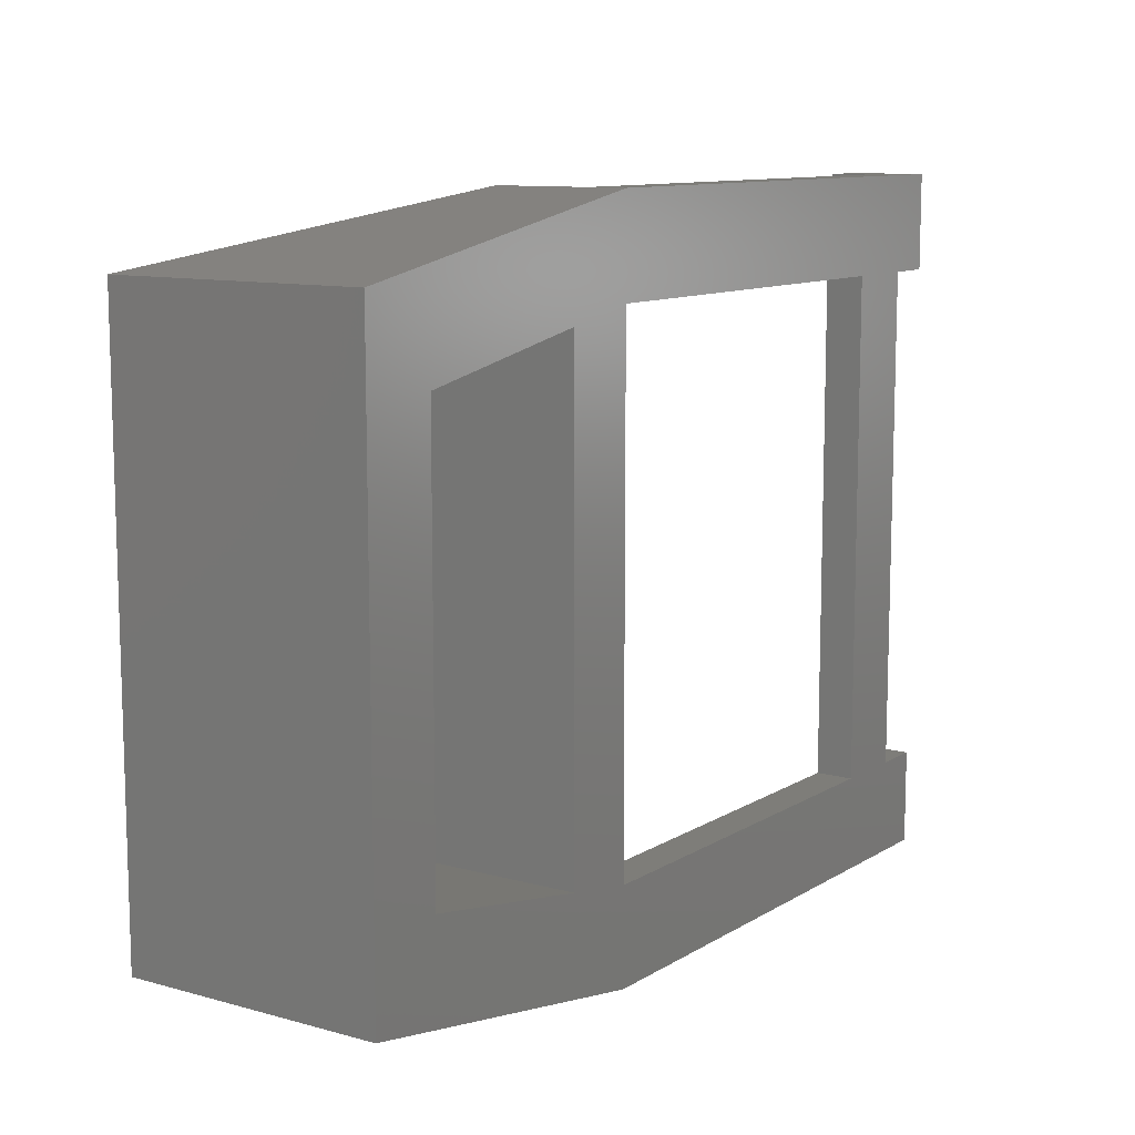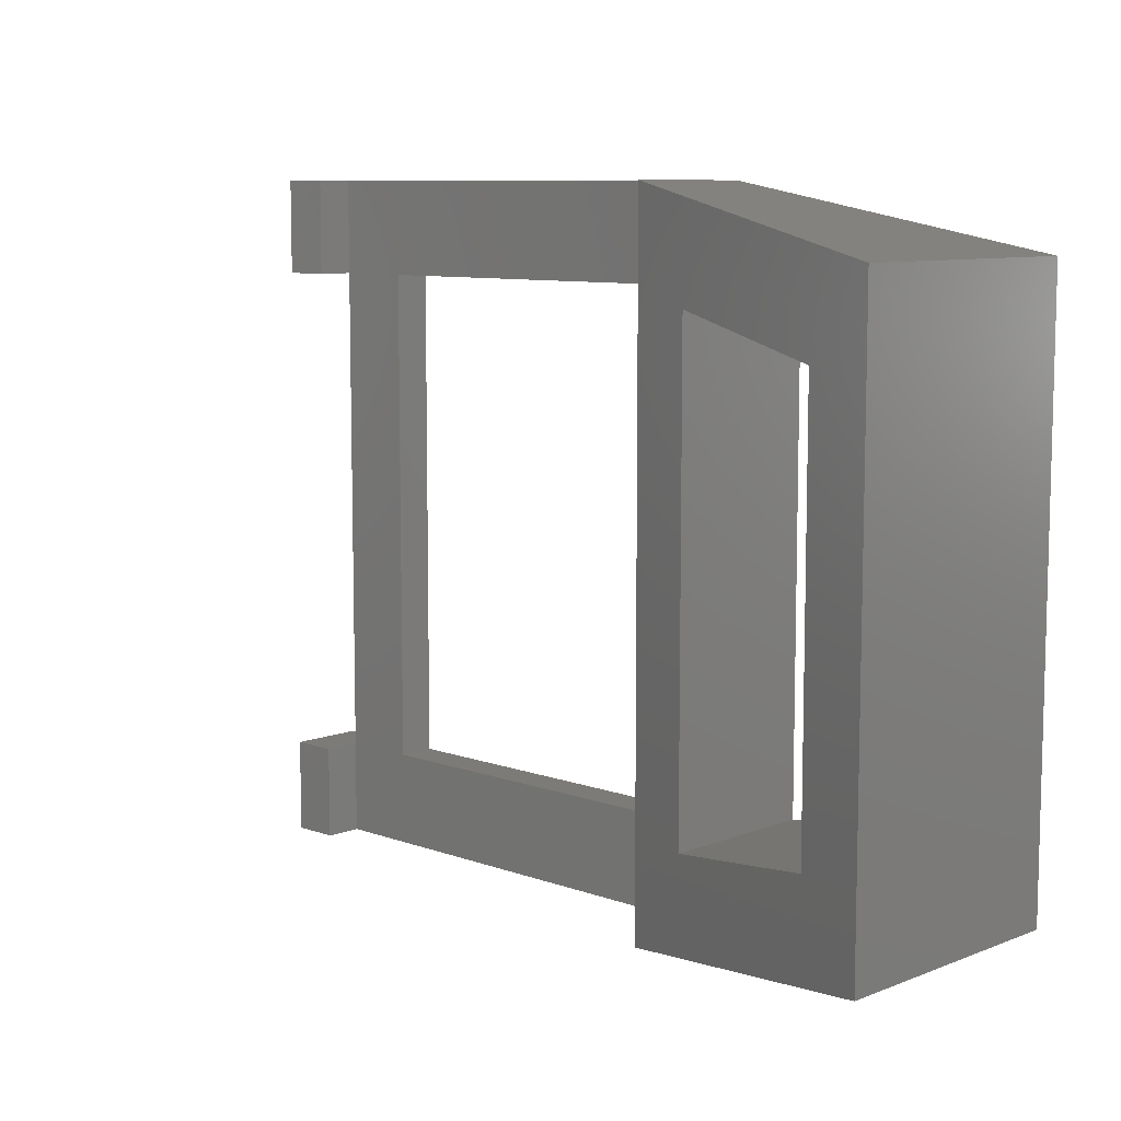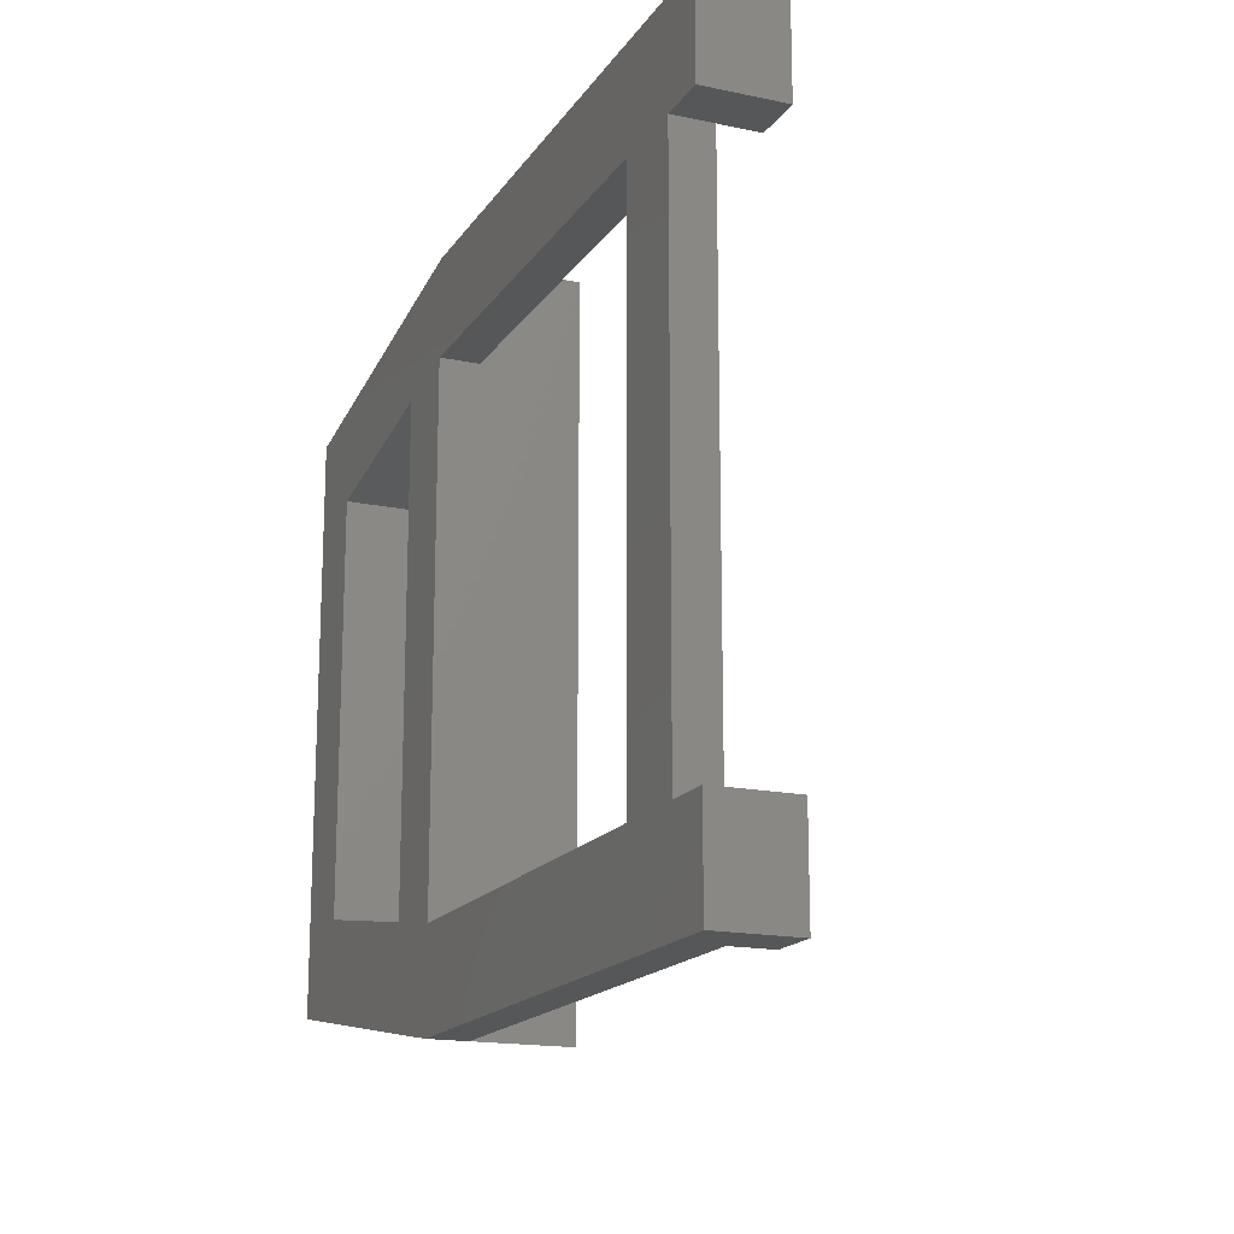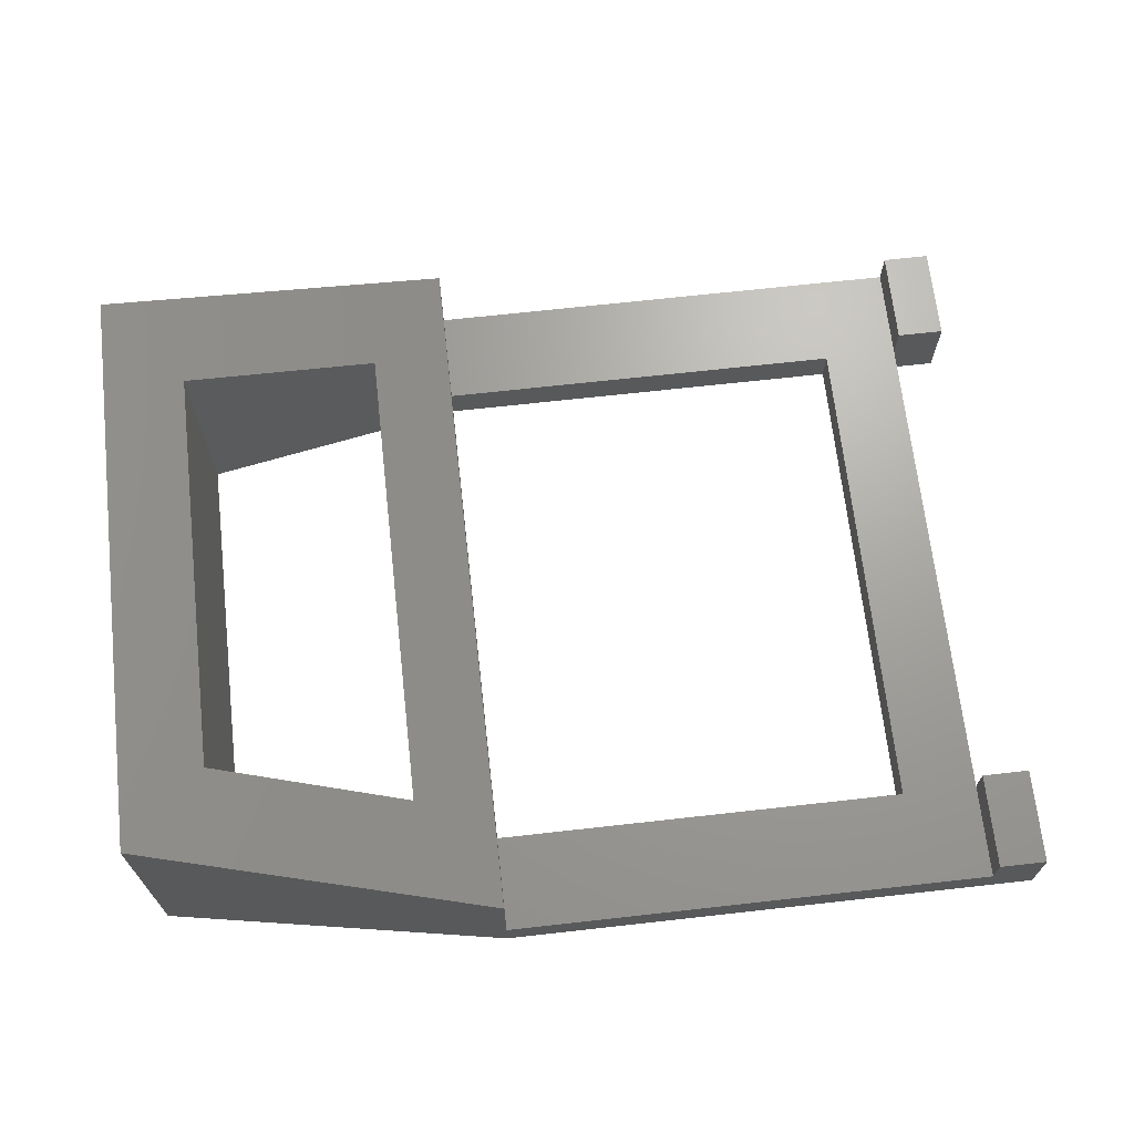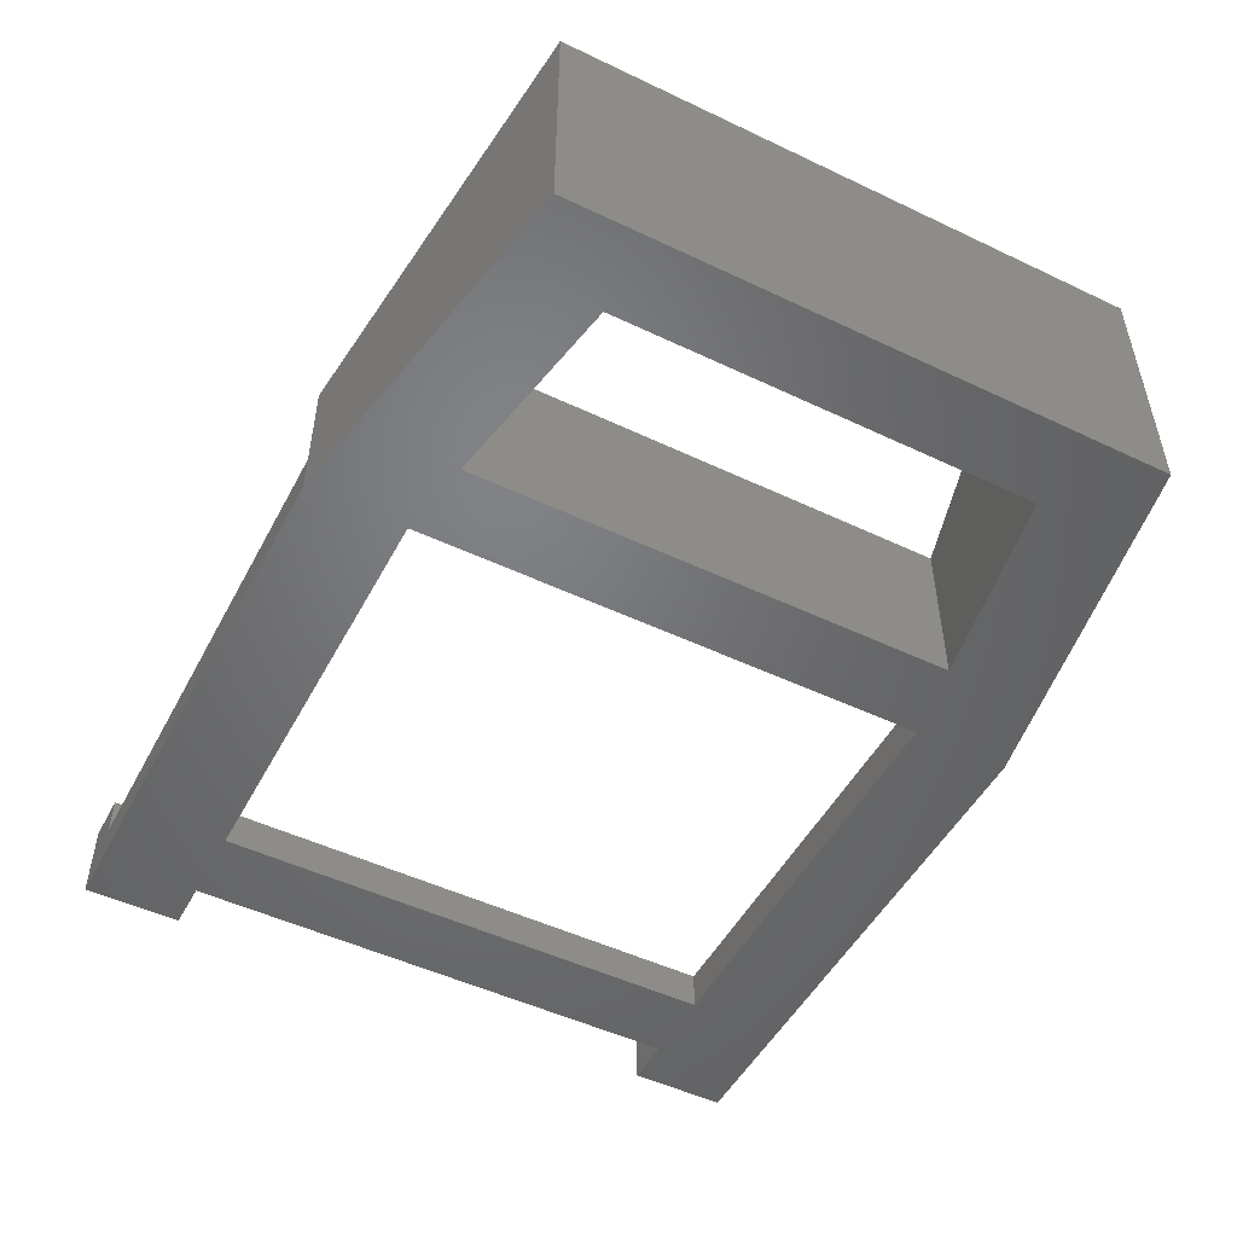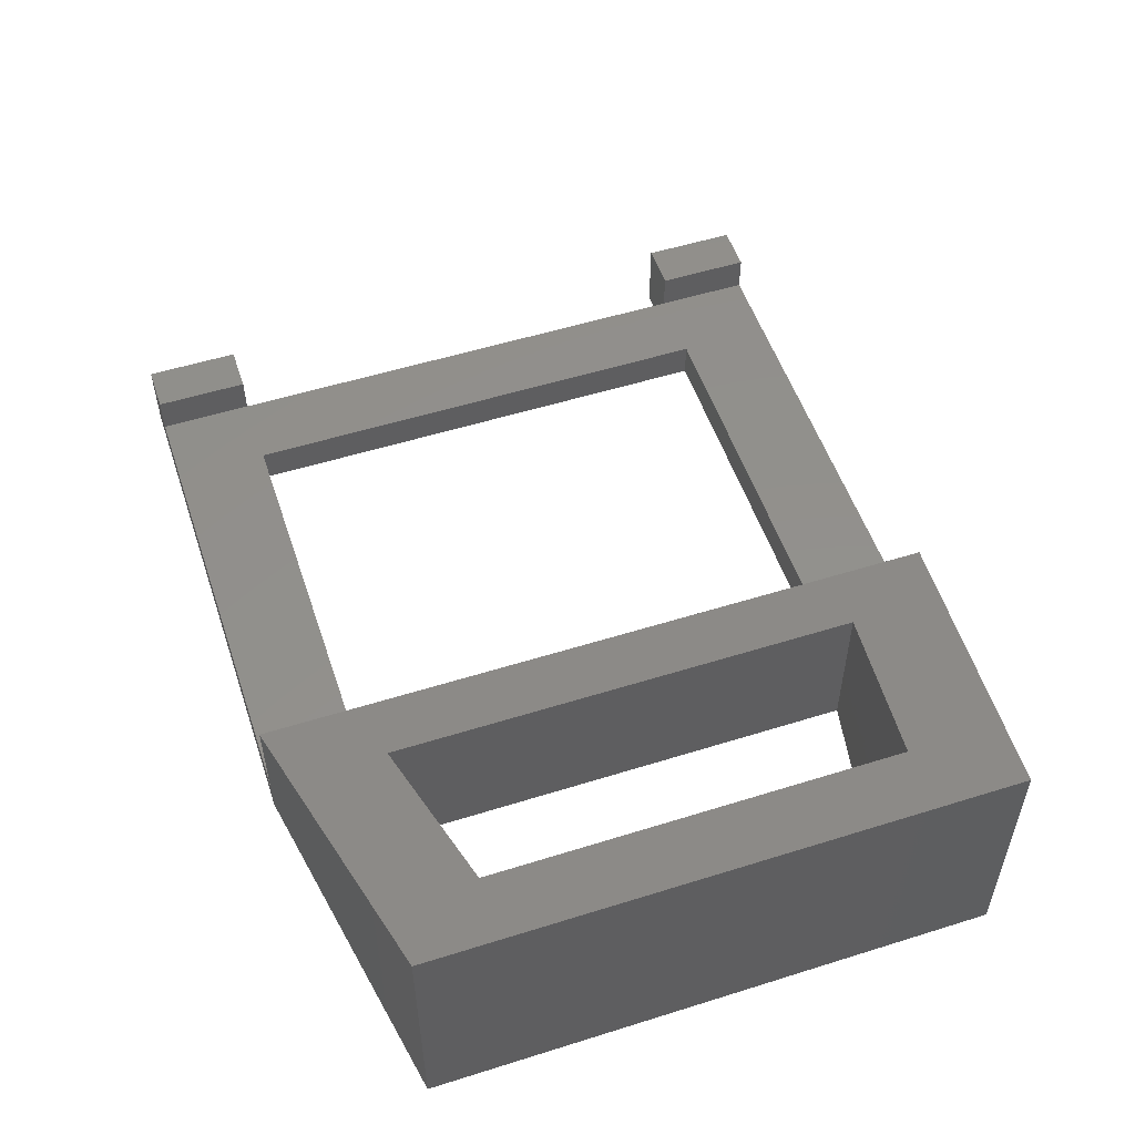
<metadata>
{"format":"stl","ext":"stl","renderer":"f3d","projection":"perspective","resolution":1024,"background":"white","views":[{"elev":10.6,"azim":124.5,"up":"+Y"},{"elev":8.8,"azim":44.1,"up":"+Y"},{"elev":-16.9,"azim":-113.0,"up":"+Y"},{"elev":68.1,"azim":173.6,"up":"+Z"},{"elev":-50.3,"azim":62.5,"up":"+Z"},{"elev":53.5,"azim":71.5,"up":"+Z"}]}
</metadata>
<code>
# stl→obj: 44 verts, 92 faces
v 26 49.75 0
v -2.5 44.75 0
v -2.5 49.75 0
v 0 44.75 0
v 4 44.75 0
v 0 18.25 0
v 26 44.75 0
v 44 46.5 0
v 30 44.03 0
v 26 18.25 0
v 26 13.25 0
v 40 42.22 0
v 40 20.78 0
v 30 18.97 0
v 44 16.5 0
v -2.5 13.25 0
v -2.5 18.25 0
v 4 18.25 0
v 0 44.75 4
v -2.5 49.75 4
v -2.5 44.75 4
v 0 49.75 4
v 0 44.75 2
v 0 49.75 2
v 26 49.75 2
v 0 13.25 4
v -2.5 18.25 4
v -2.5 13.25 4
v 0 18.25 4
v 26 13.25 2
v 0 13.25 2
v 0 18.25 2
v 4 18.25 2
v 26 18.25 2
v 4 44.75 2
v 26 44.75 2
v 44 16.5 13.43
v 44 46.5 13.43
v 26 49.75 7
v 40 42.22 12
v 30 44.03 8.429
v 30 18.97 8.429
v 40 20.78 12
v 26 13.25 7
f 1 2 3
f 2 1 4
f 4 1 5
f 4 5 6
f 5 1 7
f 7 1 8
f 7 8 9
f 7 9 10
f 10 9 11
f 9 8 12
f 12 8 13
f 11 14 15
f 14 11 9
f 15 14 13
f 15 13 8
f 6 16 17
f 16 6 11
f 11 6 18
f 18 6 5
f 11 18 10
f 19 20 21
f 20 19 22
f 20 2 21
f 2 20 3
f 23 2 4
f 2 23 21
f 21 23 19
f 24 19 23
f 19 24 22
f 3 24 1
f 24 3 20
f 24 20 22
f 25 1 24
f 26 27 28
f 27 26 29
f 27 16 28
f 16 27 17
f 30 16 11
f 16 30 31
f 16 31 28
f 28 31 26
f 32 26 31
f 26 32 29
f 27 6 17
f 6 27 32
f 32 27 29
f 30 32 31
f 32 30 33
f 32 33 23
f 23 33 24
f 33 30 34
f 24 35 25
f 35 24 33
f 25 35 36
f 33 10 18
f 10 33 34
f 5 33 18
f 33 5 35
f 36 5 7
f 5 36 35
f 23 6 32
f 6 23 4
f 8 37 15
f 37 8 38
f 25 8 1
f 8 25 38
f 38 25 39
f 40 9 12
f 9 40 41
f 42 13 14
f 13 42 43
f 9 42 14
f 42 9 41
f 40 13 43
f 13 40 12
f 37 11 15
f 11 37 30
f 30 37 44
f 39 30 44
f 30 39 34
f 34 39 10
f 10 39 36
f 36 39 25
f 7 10 36
f 44 42 39
f 42 44 37
f 39 42 41
f 42 37 43
f 43 37 40
f 41 38 39
f 38 41 40
f 38 40 37

</code>
